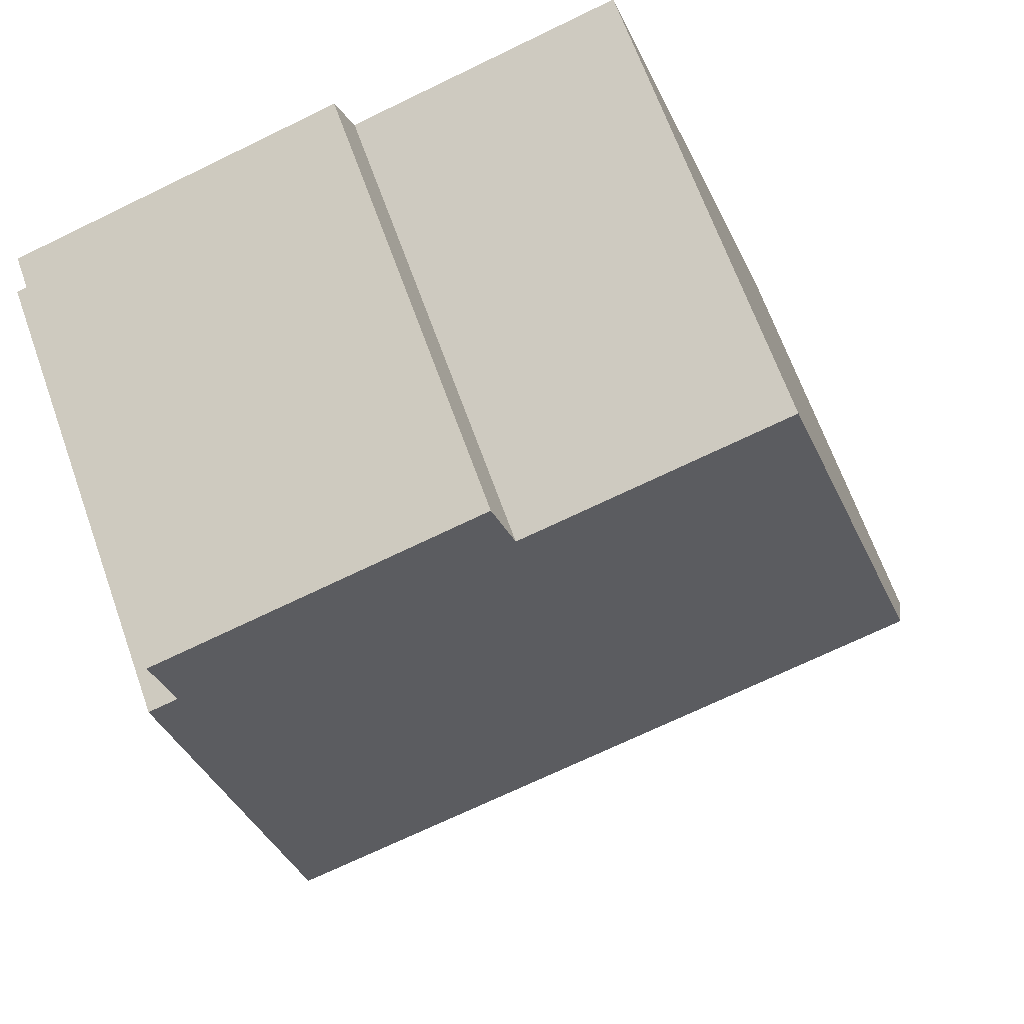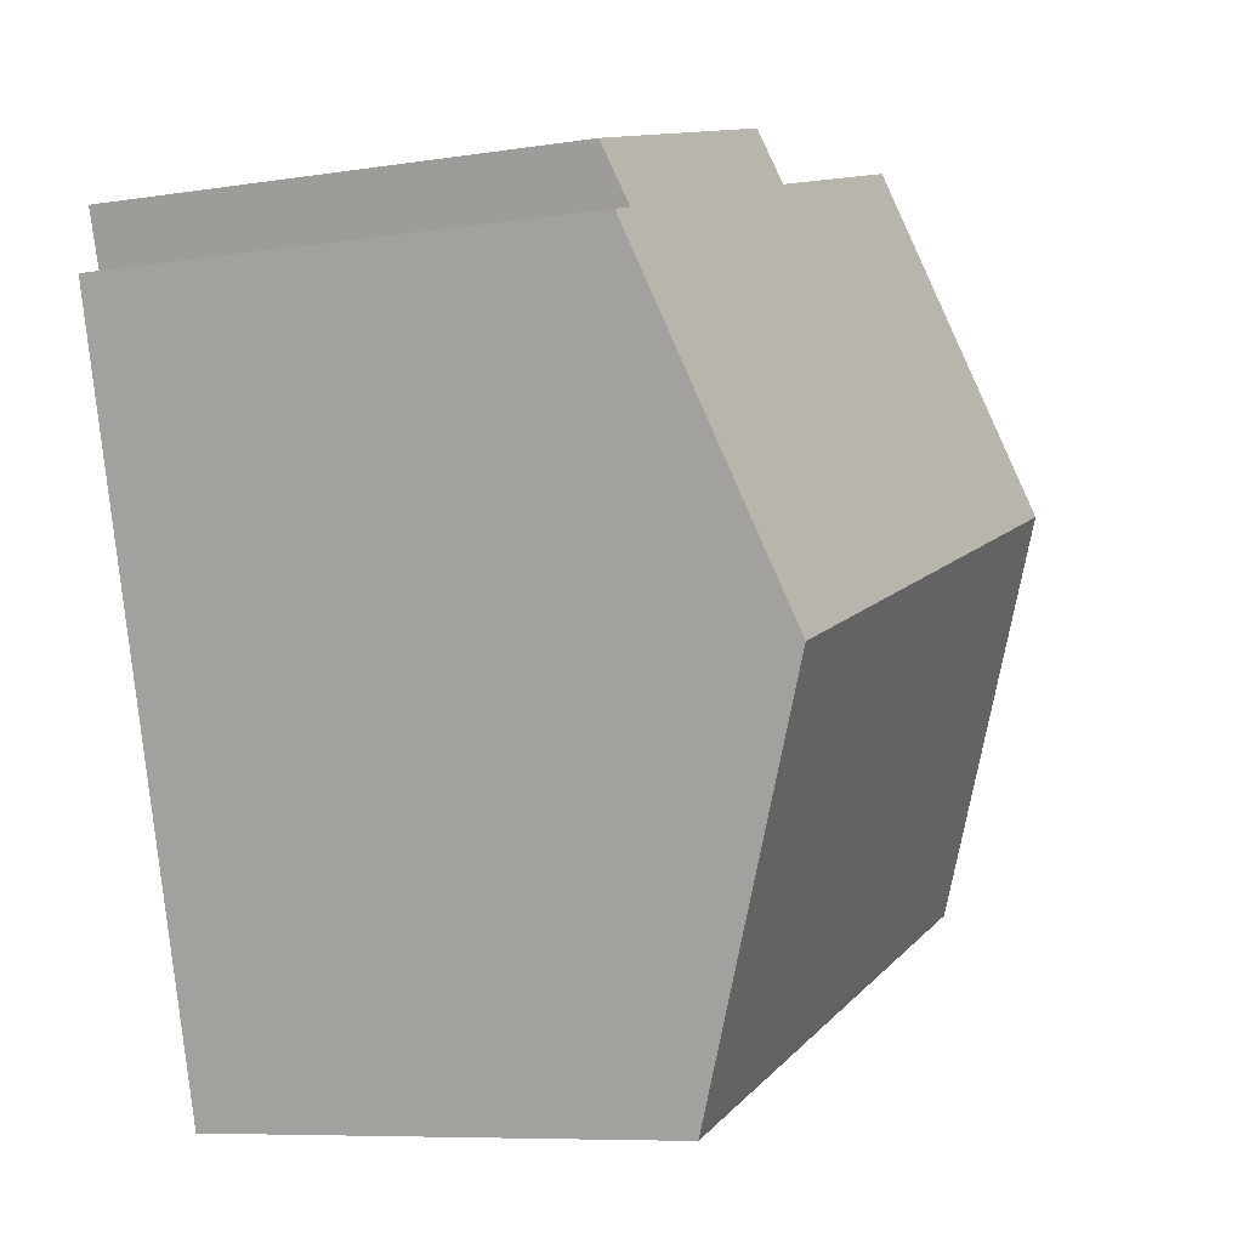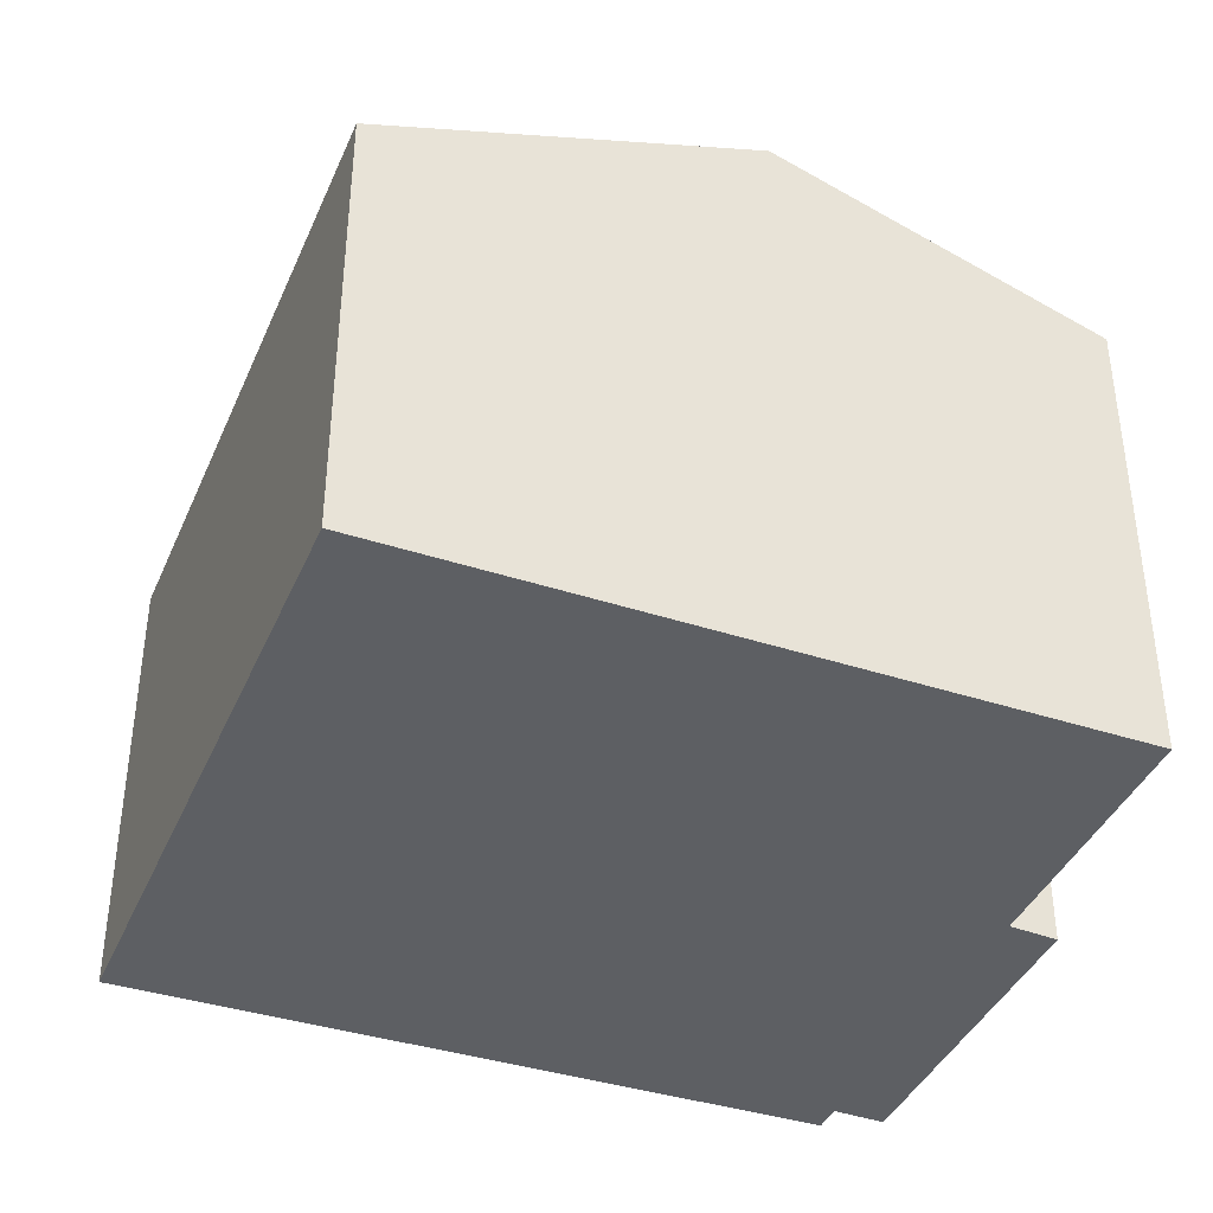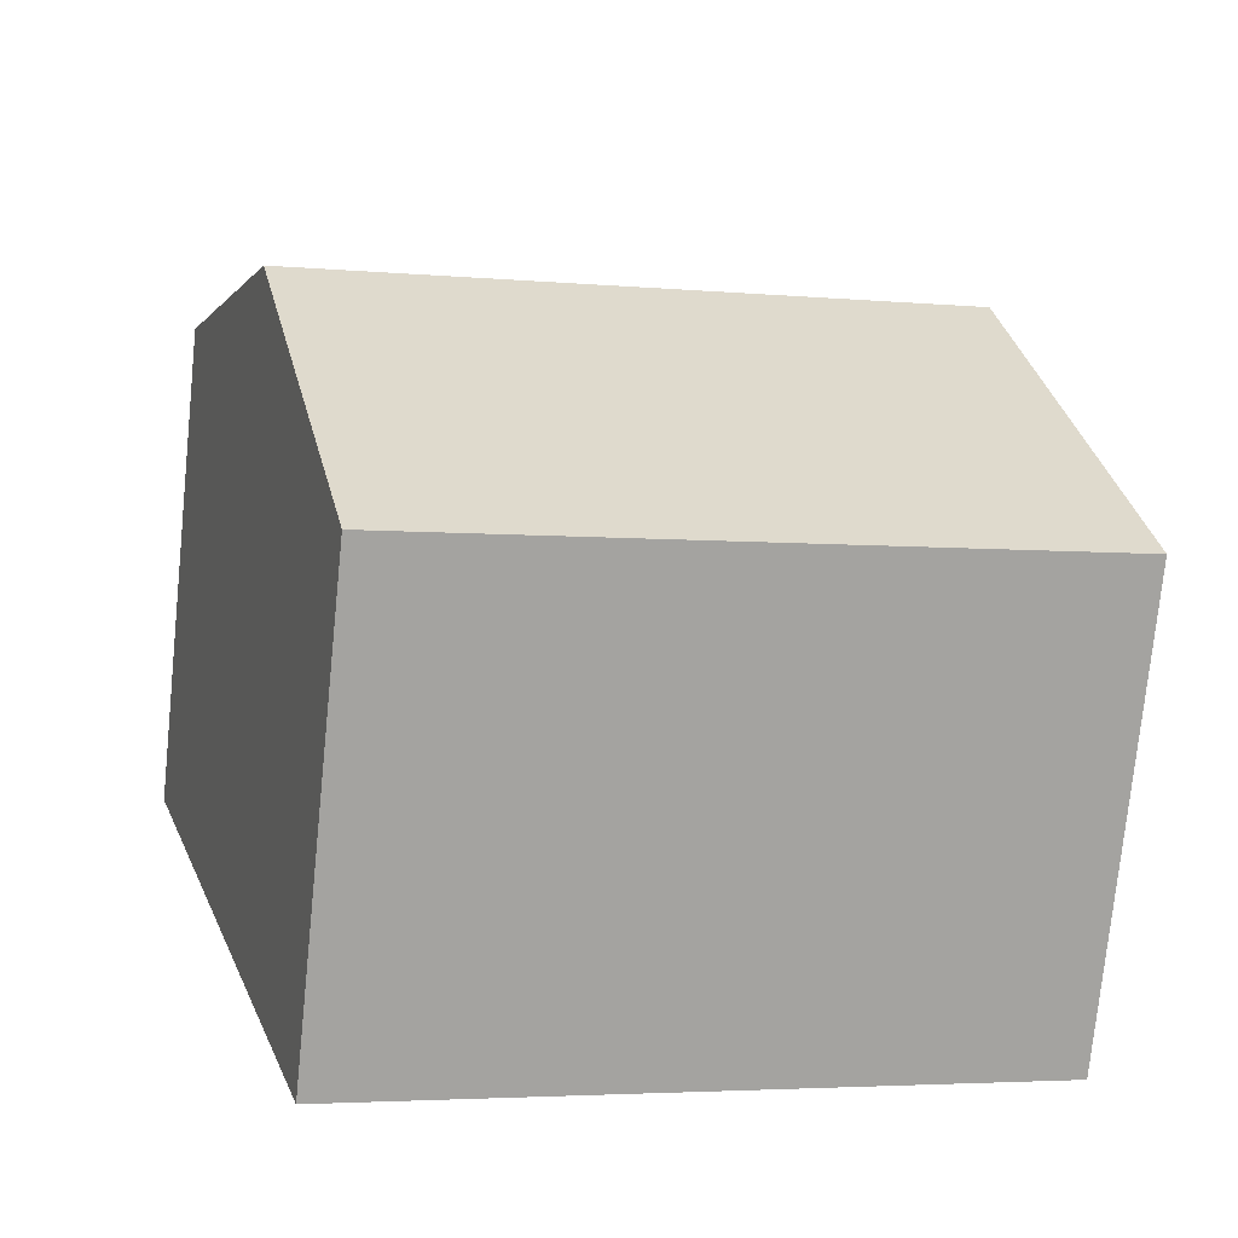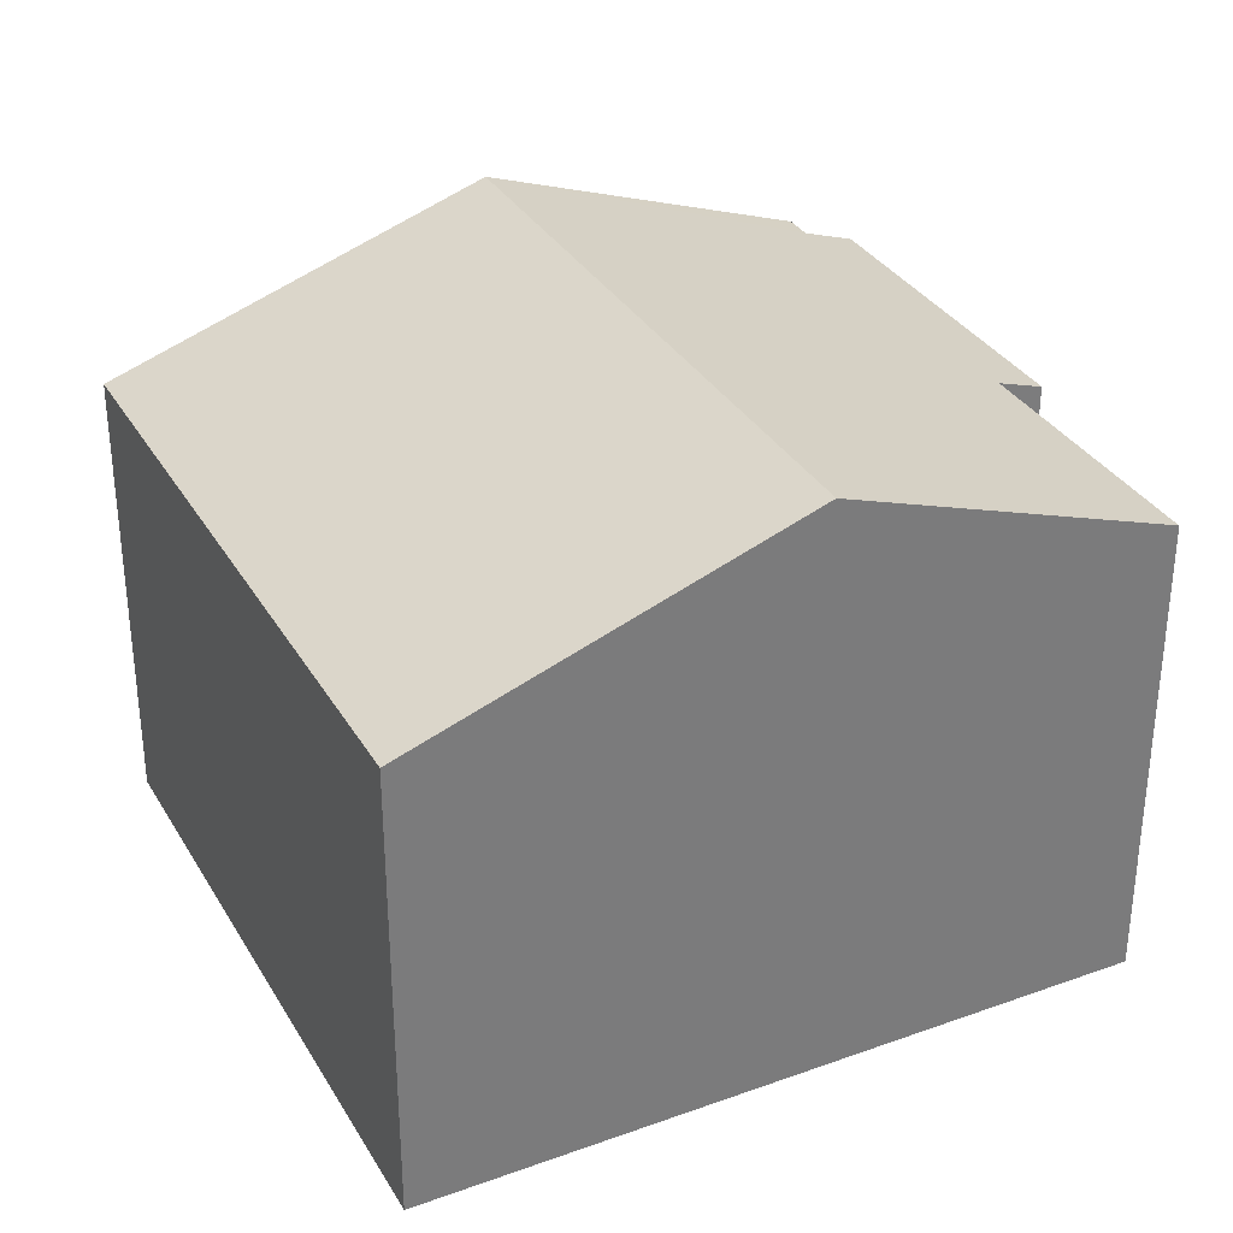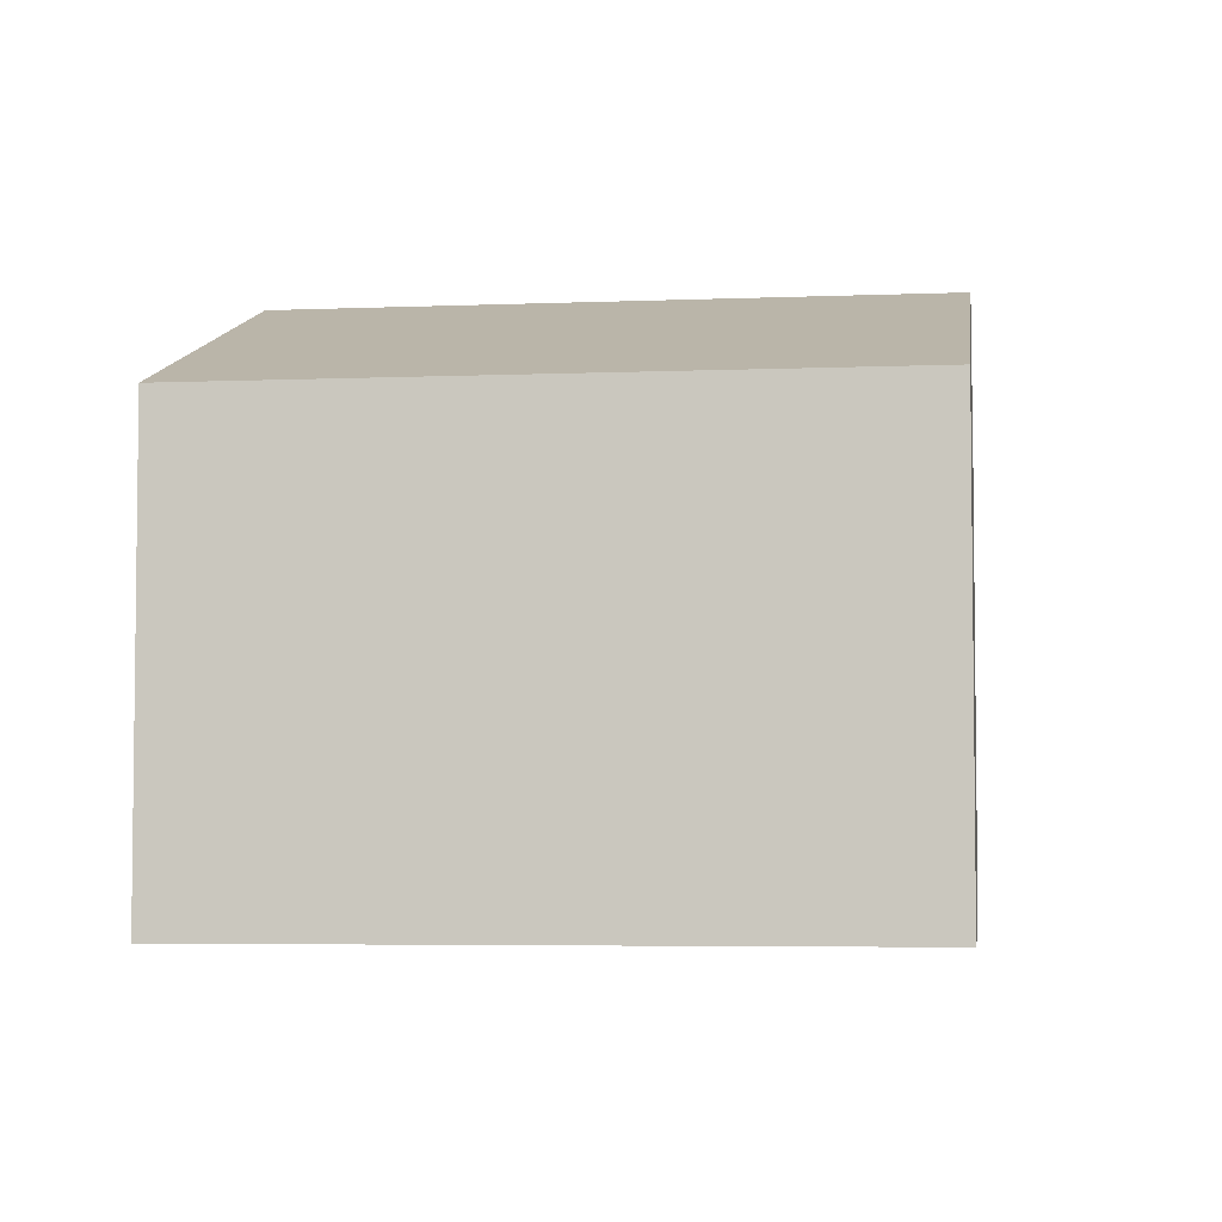
<metadata>
{"format":"obj","ext":"obj","renderer":"f3d","projection":"perspective","resolution":1024,"background":"white","views":[{"elev":66.4,"azim":160.4,"up":"+Z"},{"elev":-7.9,"azim":113.6,"up":"+Z"},{"elev":-39.8,"azim":-94.8,"up":"+Y"},{"elev":-75.5,"azim":174.2,"up":"+Z"},{"elev":32.9,"azim":-99.1,"up":"+Y"},{"elev":-4.7,"azim":-155.3,"up":"+Y"}]}
</metadata>
<code>
v  1.693 8.611 5.429
v  9.439 6.669 -2.899
v  0 6.669 4.084e-16
v  11.05 8.611 2.555
v  12.27 6.672 8.122
v  7.097 6.92 8.95
v  7.357 6.669 9.639
v  3.165 6.922 10.15
v  12.01 6.942 7.375
v  12.44 6.942 7.241
v  9.439 1.775e-16 -2.899
v  0 0 0
v  1.693 -3.324e-16 5.429
v  3.165 -6.216e-16 10.15
v  7.097 -5.48e-16 8.95
v  7.357 -5.902e-16 9.639
v  12.27 -4.973e-16 8.122
v  12.01 -4.516e-16 7.375
v  12.44 -4.434e-16 7.241
v  11.05 -1.564e-16 2.555
g defaultobject
f 1 2 3
f 2 1 4
f 5 6 7
f 6 1 8
f 1 6 4
f 4 6 9
f 9 6 5
f 4 9 10
f 11 3 2
f 3 11 12
f 12 1 3
f 1 12 8
f 8 12 13
f 8 13 14
f 15 7 6
f 7 15 16
f 14 6 8
f 6 14 15
f 7 17 5
f 17 7 16
f 18 10 9
f 10 18 19
f 5 18 9
f 18 5 17
f 4 11 2
f 11 4 10
f 11 10 20
f 20 10 19
f 16 18 17
f 18 20 19
f 20 18 16
f 20 16 15
f 20 15 14
f 20 14 13
f 20 13 11
f 11 13 12

</code>
